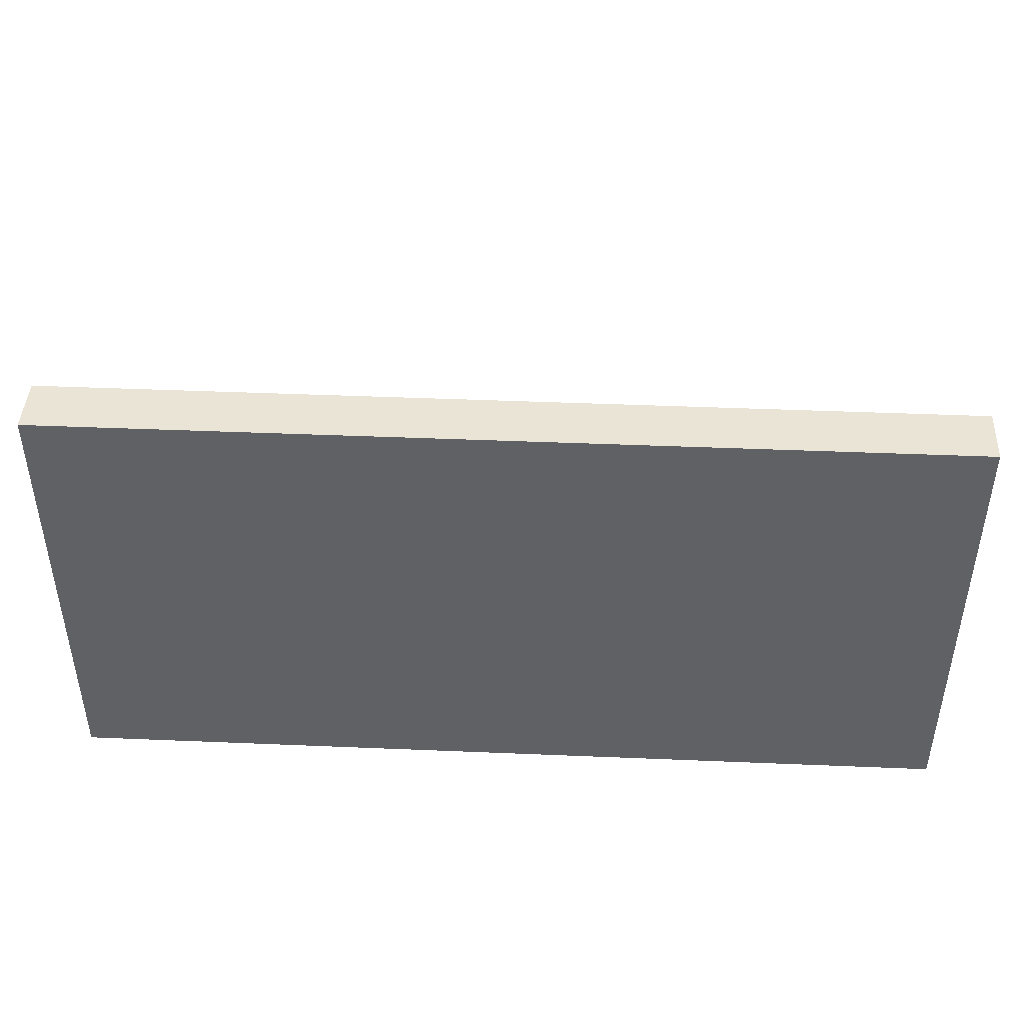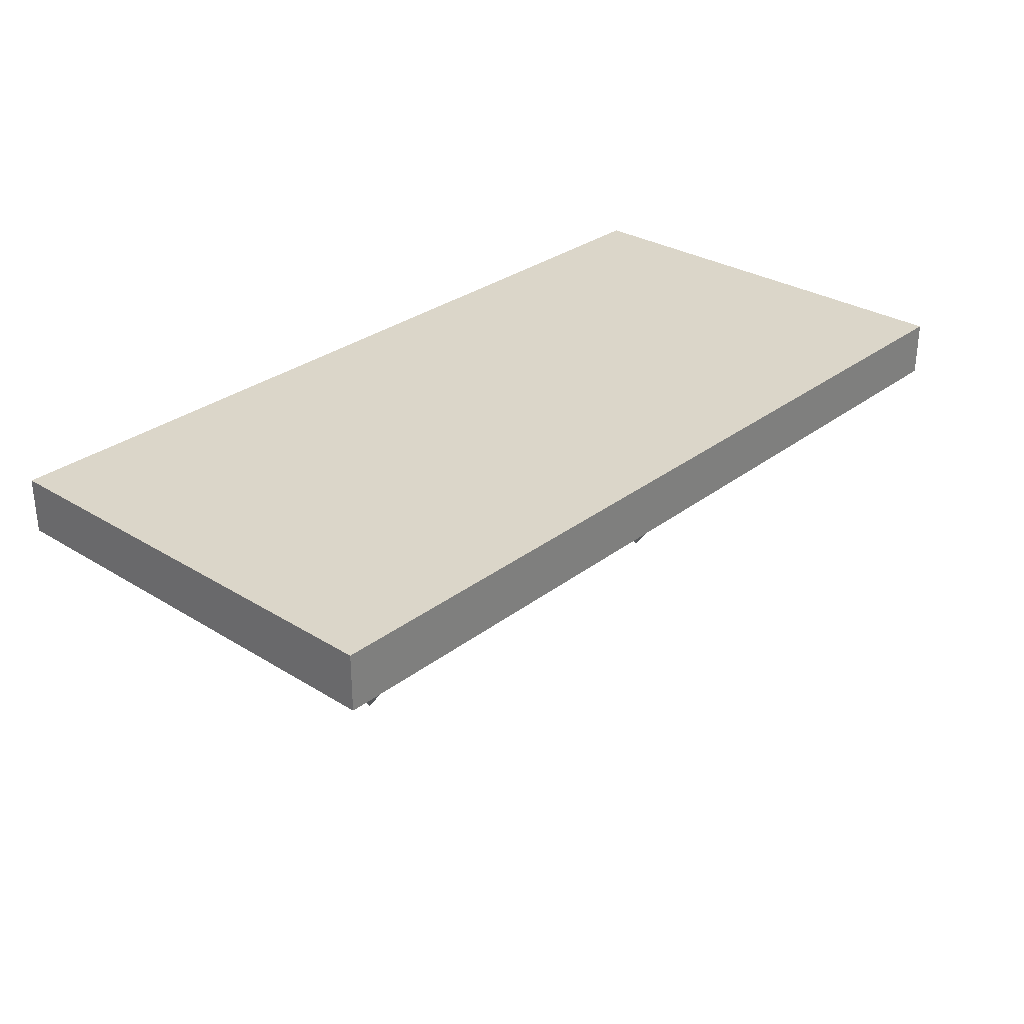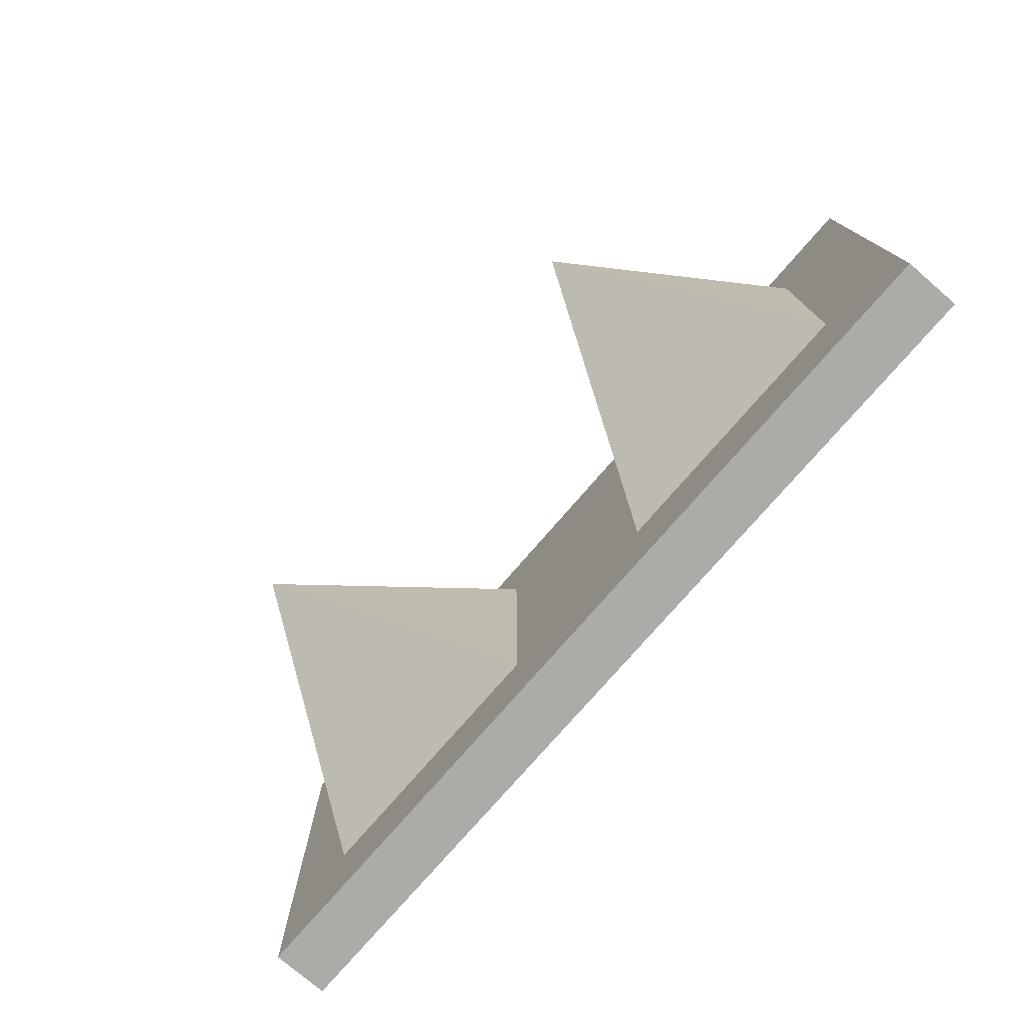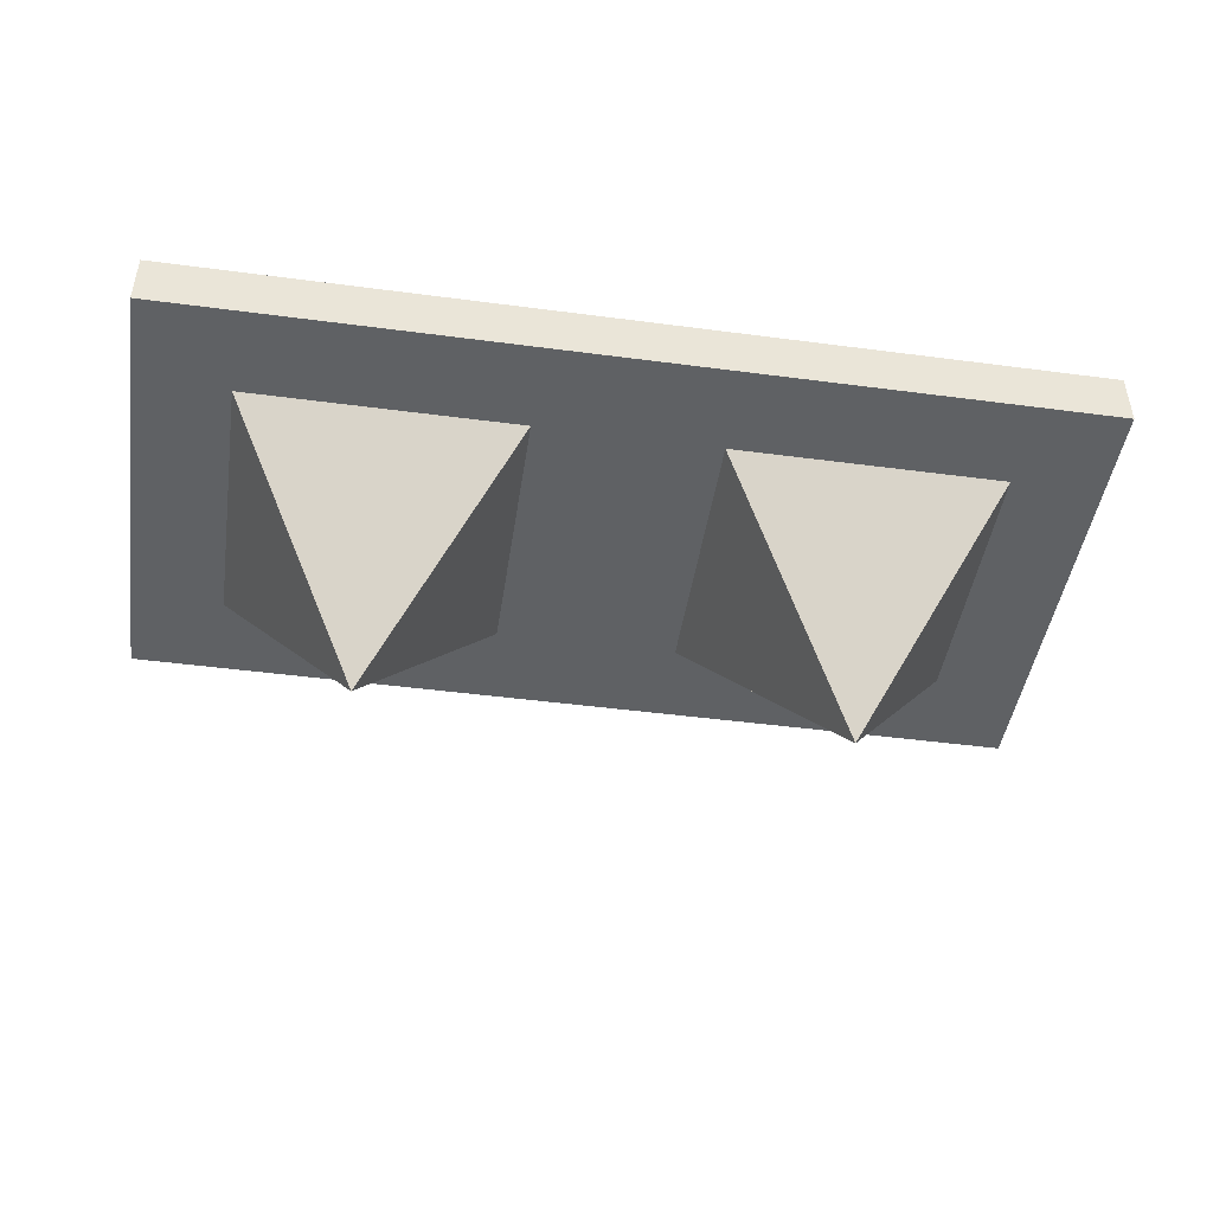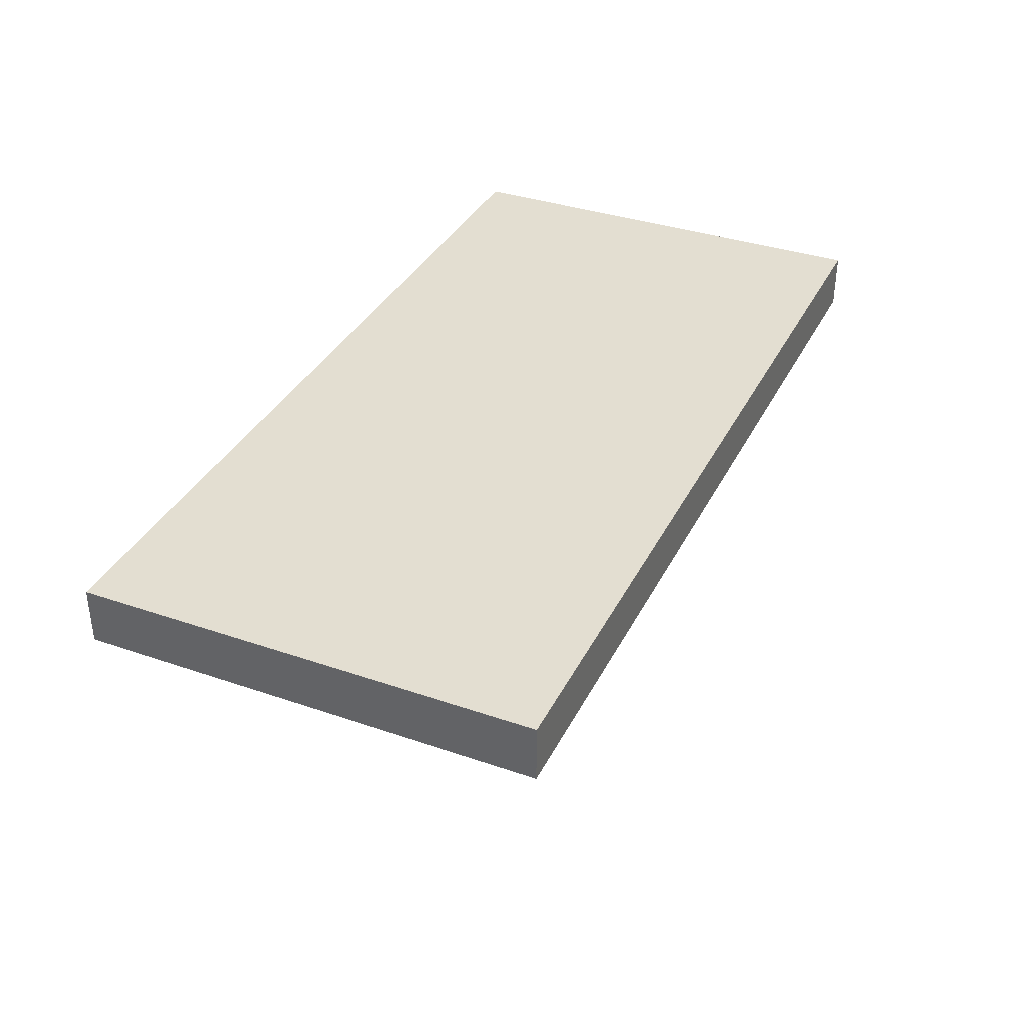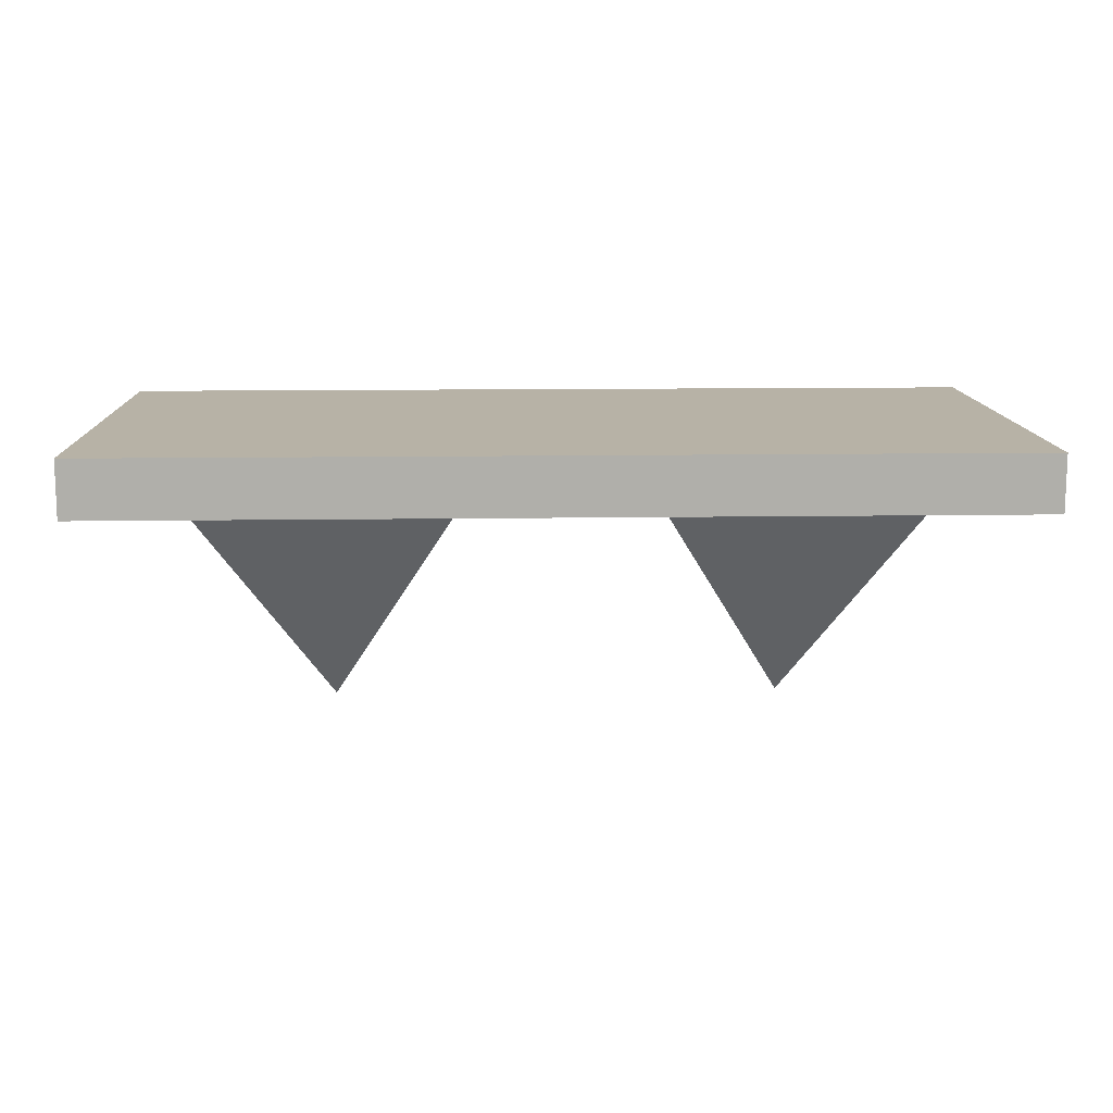
<metadata>
{"format":"obj","ext":"obj","renderer":"f3d","projection":"perspective","resolution":1024,"background":"white","views":[{"elev":43.8,"azim":2.8,"up":"+Y"},{"elev":29.9,"azim":-47.9,"up":"+Z"},{"elev":-76.2,"azim":-130.8,"up":"+Y"},{"elev":-45.8,"azim":171.4,"up":"+Z"},{"elev":36.0,"azim":114.2,"up":"+Z"},{"elev":12.3,"azim":-2.0,"up":"+Z"}]}
</metadata>
<code>
o Base
v 0.8 0.8 0.7
v 0.8 0 0.7
v 0.8 0.8 0.8
v 0.8 0 0.8
v -0.8 0.8 0.7
v -0.8 0 0.7
v -0.8 0.8 0.8
v -0.8 0 0.8
f 1 5 7 3
f 4 3 7 8
f 8 7 5 6
f 6 2 4 8
f 2 1 3 4
f 6 5 1 2
o Spike1
v 0.4 0.4 0.3
v 0.64 0.64 0.7
v 0.64 0.16 0.7
v 0.16 0.64 0.7
v 0.16 0.16 0.7
v -0.5298 -0.3655 0.4931
f 9 12 10
f 11 10 12 13
f 13 12 9
f 9 11 13
f 9 10 11
o Spike1.002
v -0.4 0.4 0.3
v -0.16 0.64 0.7
v -0.16 0.16 0.7
v -0.64 0.64 0.7
v -0.64 0.16 0.7
v -1.33 -0.3655 0.4931
f 15 18 16
f 17 16 18 19
f 19 18 15
f 15 17 19
f 15 16 17

</code>
